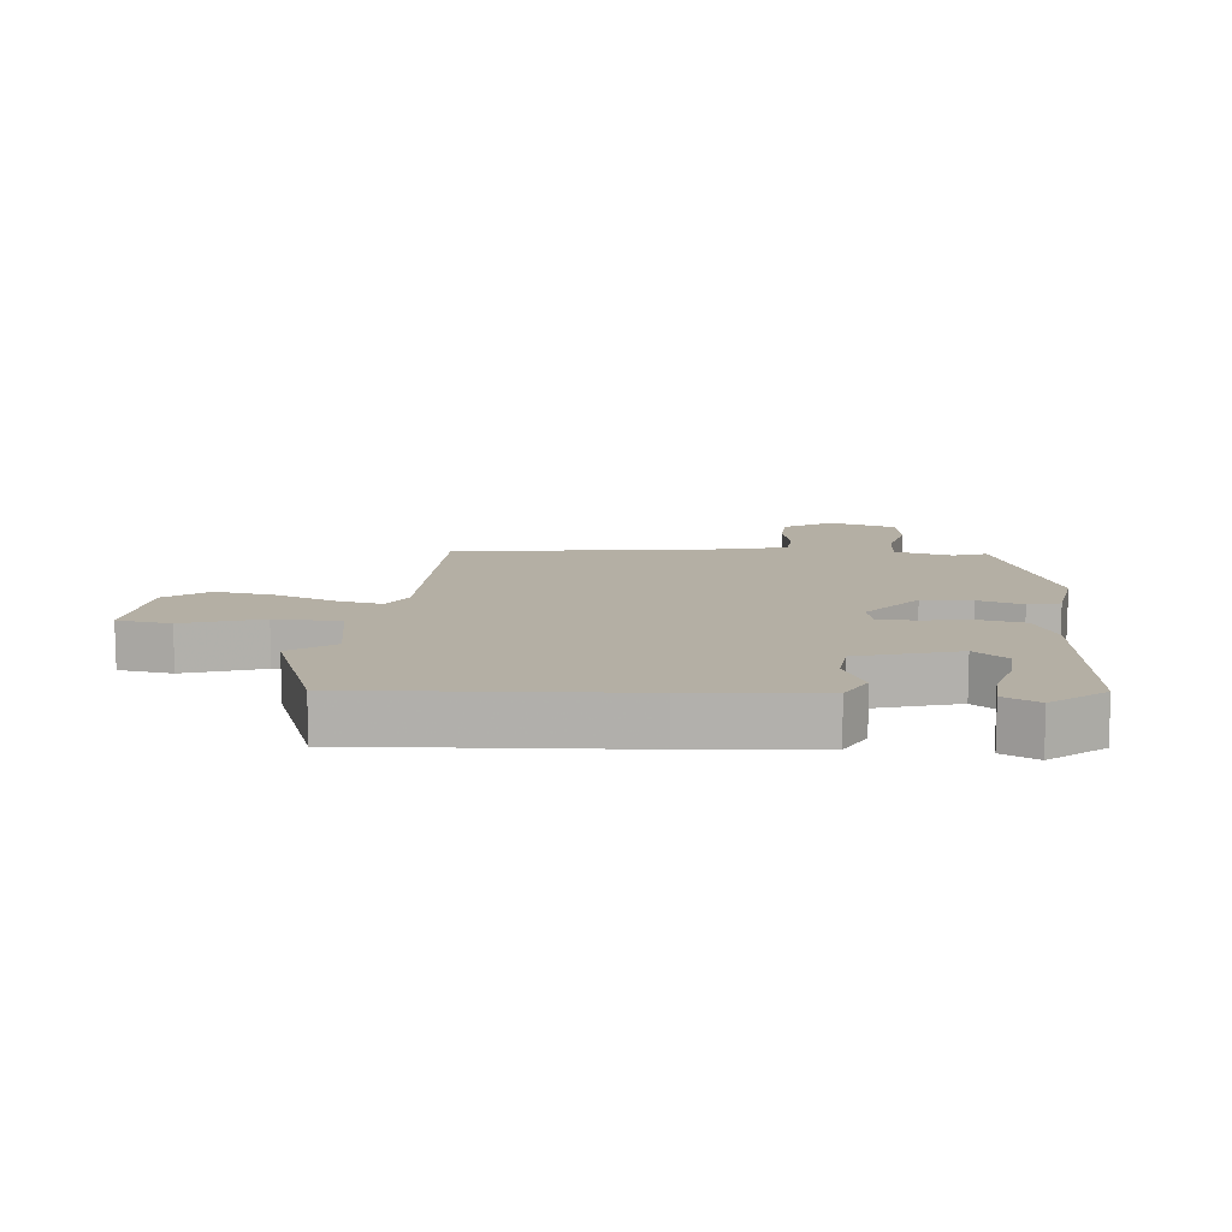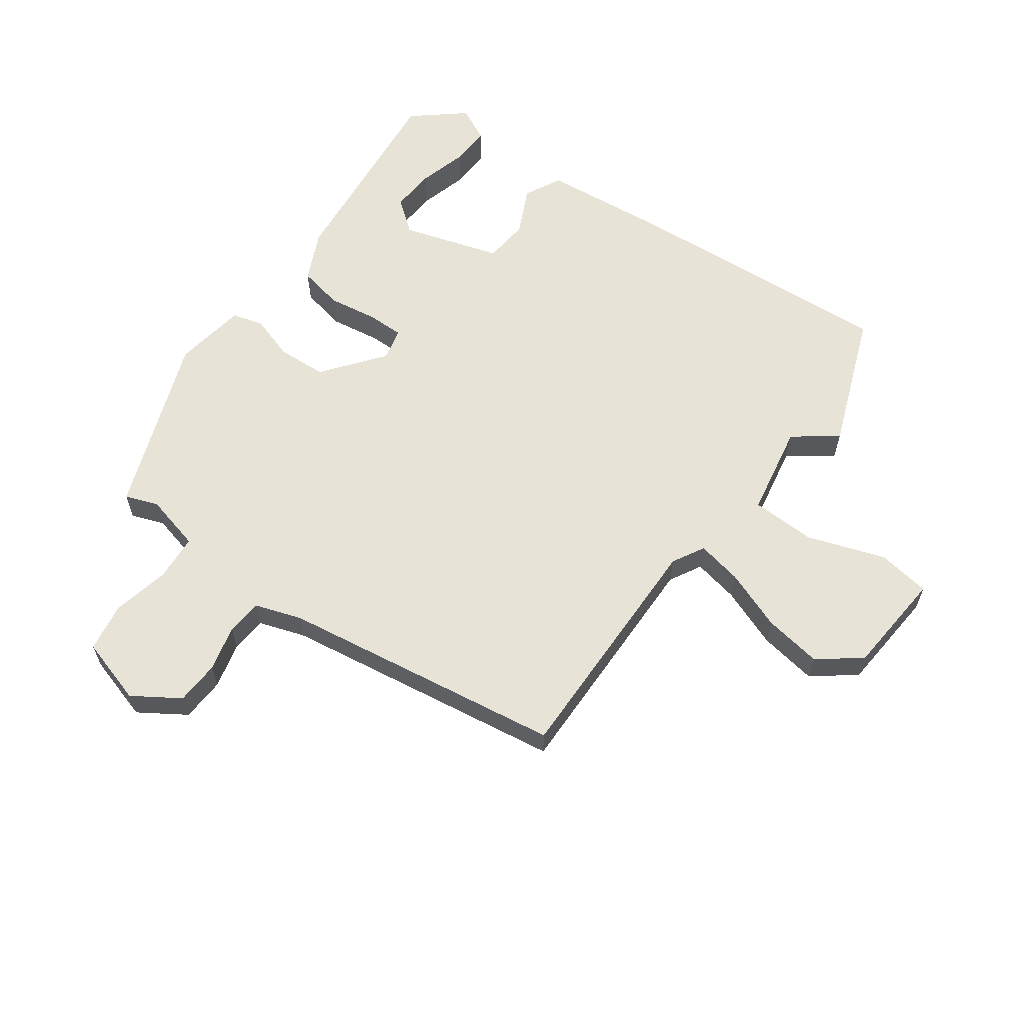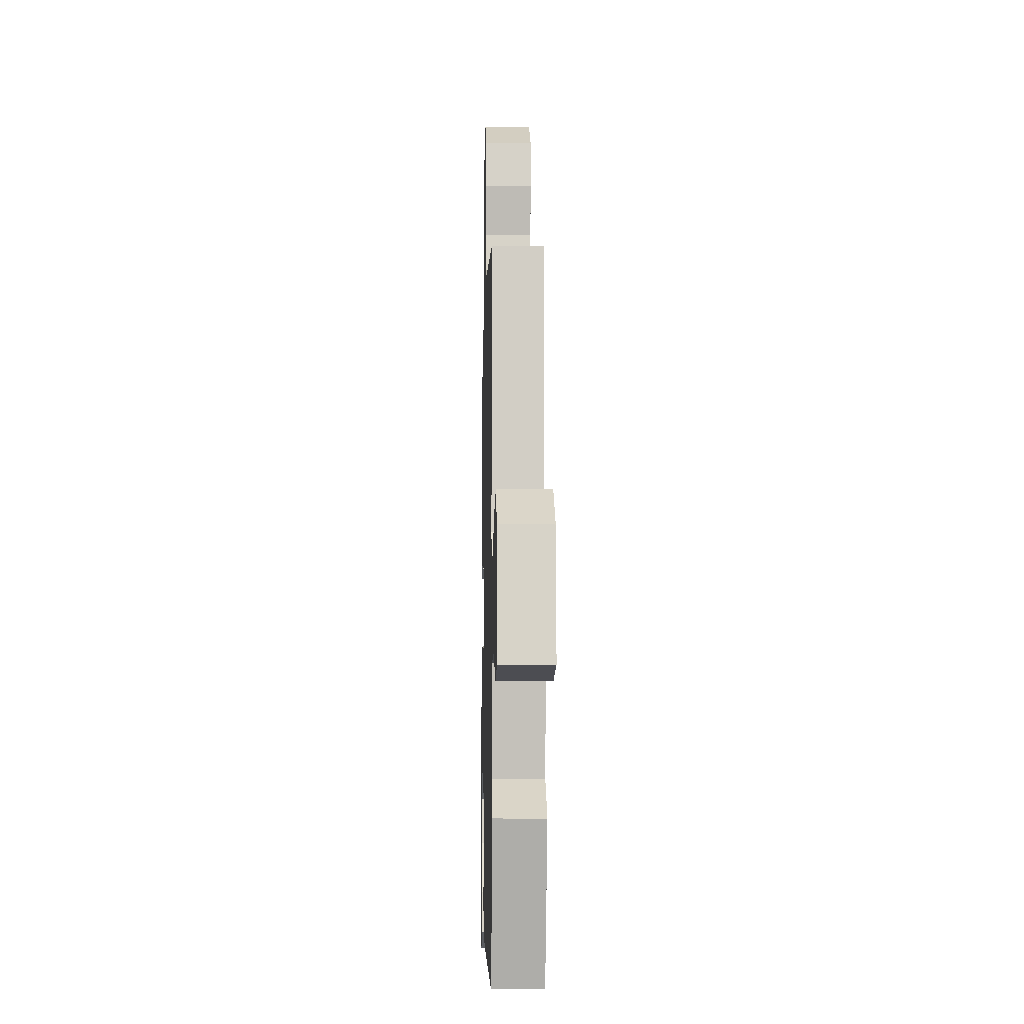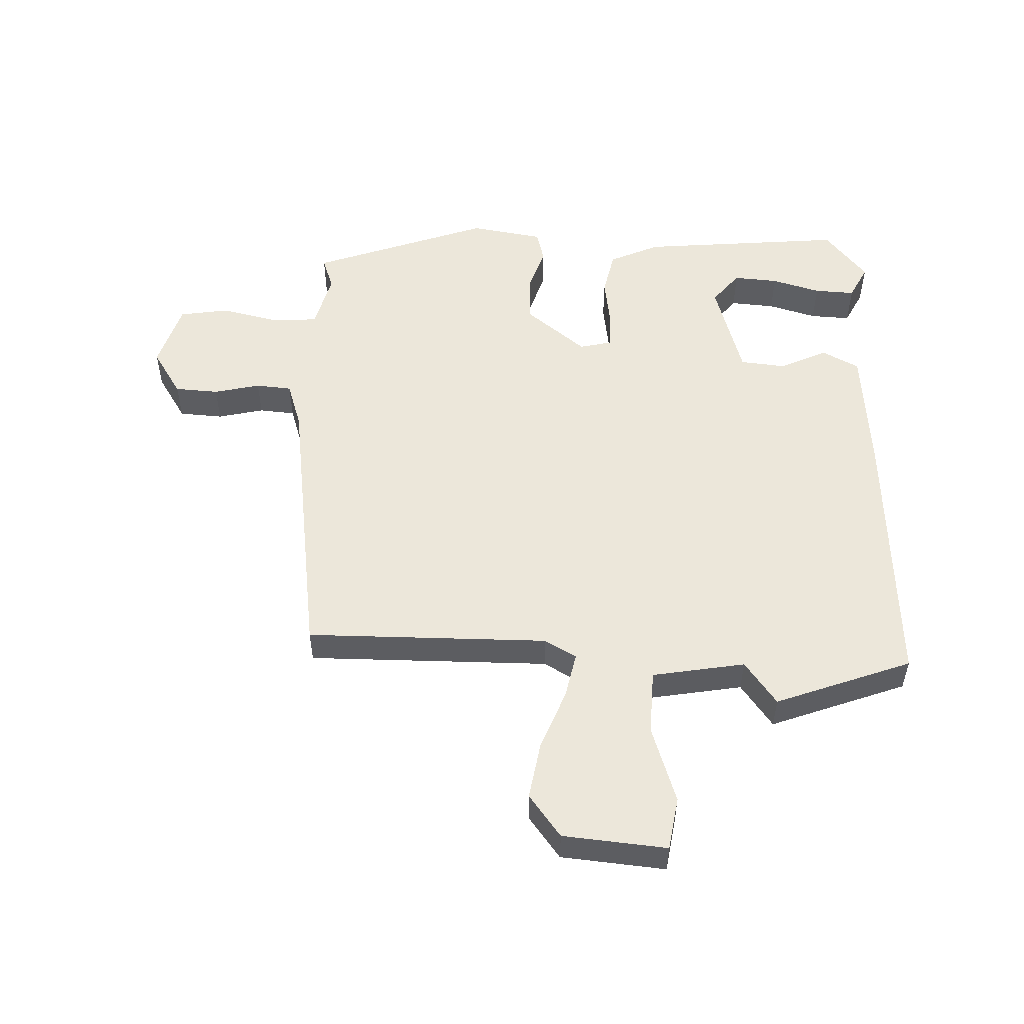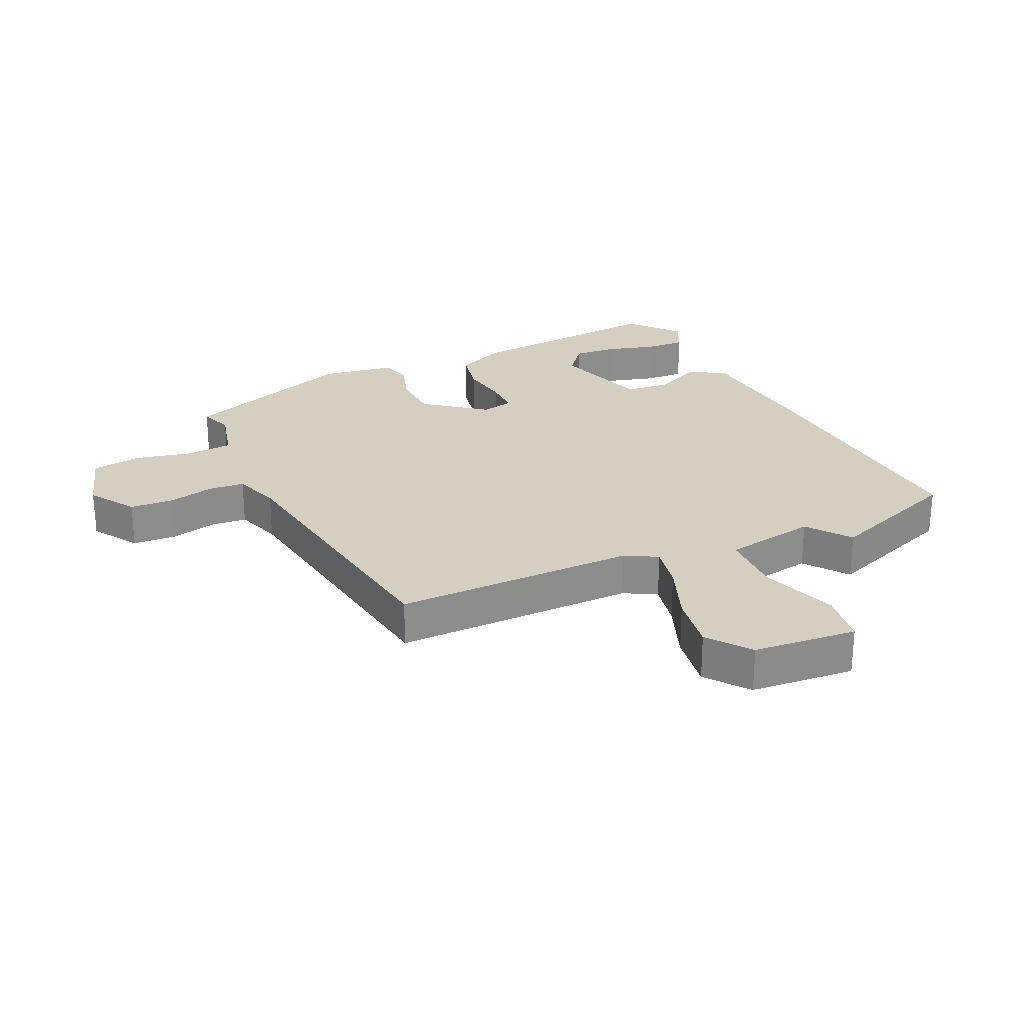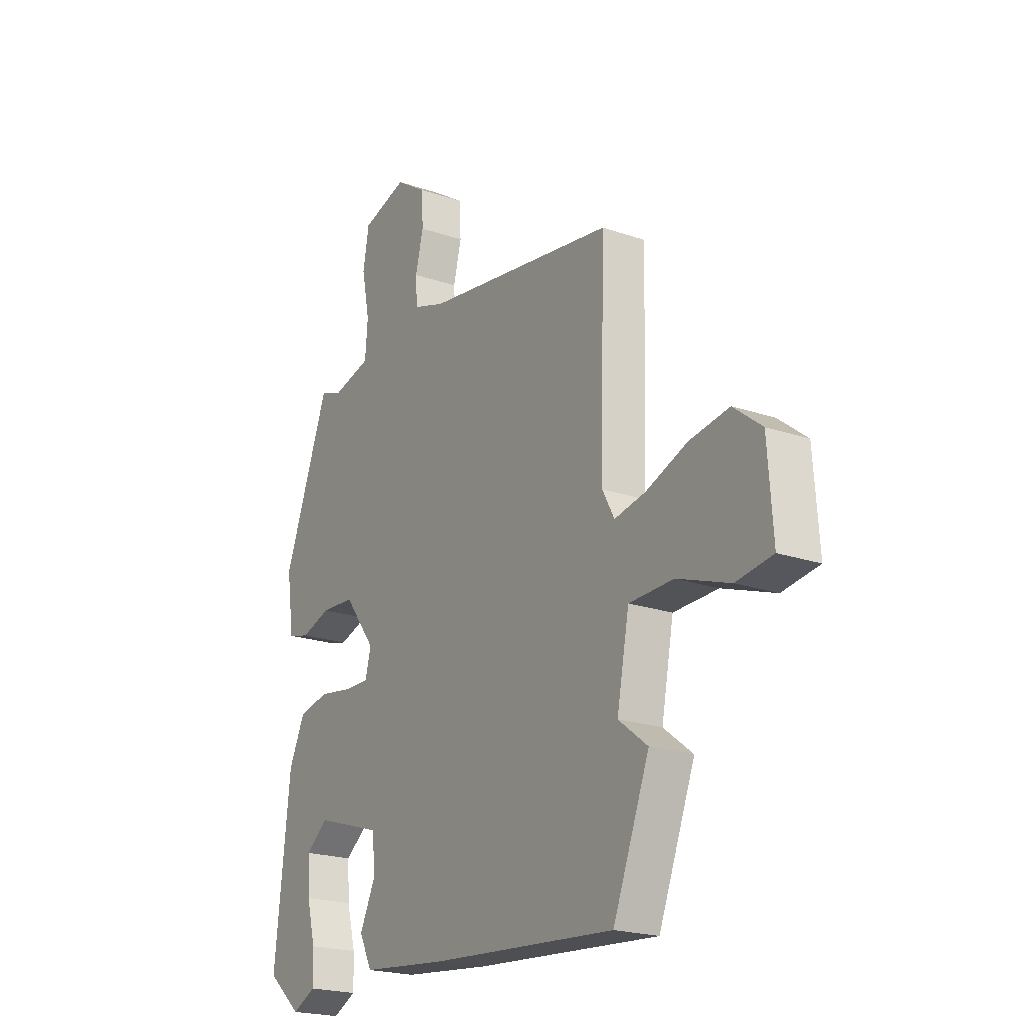
<metadata>
{"format":"obj","ext":"obj","renderer":"f3d","projection":"perspective","resolution":1024,"background":"white","views":[{"elev":11.3,"azim":-173.7,"up":"+Y"},{"elev":61.6,"azim":36.4,"up":"+Y"},{"elev":-8.5,"azim":88.5,"up":"+Z"},{"elev":52.9,"azim":93.2,"up":"+Y"},{"elev":25.9,"azim":66.0,"up":"+Y"},{"elev":-21.3,"azim":58.6,"up":"+Z"}]}
</metadata>
<code>
v -0.38 0.07 0.477
v -0.327 0.07 0.457
v -0.235 0.07 0.479
v -0.229 0.07 0.554
v -0.248 0.07 0.647
v -0.234 0.07 0.726
v -0.126 0.07 0.757
v -0.052 0.07 0.708
v -0.049 0.07 0.637
v -0.068 0.07 0.563
v -0.064 0.07 0.505
v 0.011 0.07 0.479
v 0.467 0.07 0.407
v 0.457 0.07 0.017
v 0.485 0.07 -0.035
v 0.559 0.07 -0.021
v 0.656 0.07 0.015
v 0.75 0.07 0.029
v 0.817 0.07 -0.024
v 0.829 0.07 -0.192
v 0.743 0.07 -0.204
v 0.619 0.07 -0.16
v 0.514 0.07 -0.162
v 0.485 0.07 -0.311
v 0.554 0.07 -0.364
v 0.468 0.07 -0.581
v 0.031 0.07 -0.547
v -0.175 0.07 -0.525
v -0.205 0.07 -0.465
v -0.168 0.07 -0.389
v -0.174 0.07 -0.316
v -0.332 0.07 -0.266
v -0.385 0.07 -0.307
v -0.381 0.07 -0.379
v -0.36 0.07 -0.458
v -0.358 0.07 -0.523
v -0.414 0.07 -0.55
v -0.495 0.07 -0.481
v -0.458 0.07 -0.152
v -0.42 0.07 -0.072
v -0.347 0.07 -0.058
v -0.267 0.07 -0.071
v -0.208 0.07 -0.072
v -0.195 0.07 -0.02
v -0.27 0.07 0.078
v -0.35 0.07 0.083
v -0.421 0.07 0.061
v -0.472 0.07 0.075
v -0.489 0.07 0.193
v -0.38 0 0.477
v -0.327 0 0.457
v -0.235 0 0.479
v -0.229 0 0.554
v -0.248 0 0.647
v -0.234 0 0.726
v -0.126 0 0.757
v -0.052 0 0.708
v -0.049 0 0.637
v -0.068 0 0.563
v -0.064 0 0.505
v 0.011 0 0.479
v 0.467 0 0.407
v 0.457 0 0.017
v 0.485 0 -0.035
v 0.559 0 -0.021
v 0.656 0 0.015
v 0.75 0 0.029
v 0.817 0 -0.024
v 0.829 0 -0.192
v 0.743 0 -0.204
v 0.619 0 -0.16
v 0.514 0 -0.162
v 0.485 0 -0.311
v 0.554 0 -0.364
v 0.468 0 -0.581
v 0.031 0 -0.547
v -0.175 0 -0.525
v -0.205 0 -0.465
v -0.168 0 -0.389
v -0.174 0 -0.316
v -0.332 0 -0.266
v -0.385 0 -0.307
v -0.381 0 -0.379
v -0.36 0 -0.458
v -0.358 0 -0.523
v -0.414 0 -0.55
v -0.495 0 -0.481
v -0.458 0 -0.152
v -0.42 0 -0.072
v -0.347 0 -0.058
v -0.267 0 -0.071
v -0.208 0 -0.072
v -0.195 0 -0.02
v -0.27 0 0.078
v -0.35 0 0.083
v -0.421 0 0.061
v -0.472 0 0.075
v -0.489 0 0.193
f 49 1 2
f 48 49 2
f 47 48 2
f 46 47 2
f 45 46 2 3
f 44 45 3
f 40 41 42
f 39 40 42
f 38 39 42
f 36 37 38
f 35 36 38
f 34 35 38
f 33 34 38
f 33 38 42
f 32 33 42 43
f 28 29 30
f 27 28 30
f 26 27 30
f 25 26 30
f 24 25 30
f 23 24 30 31
f 20 21 22
f 19 20 22
f 18 19 22
f 17 18 22
f 16 17 22
f 15 16 22 23
f 31 32 43
f 23 31 43
f 15 23 43
f 14 15 43
f 8 9 10
f 7 8 10
f 6 7 10
f 5 6 10
f 4 5 10
f 4 10 11
f 3 4 11
f 44 3 11
f 14 43 44
f 13 14 44
f 12 13 44
f 11 12 44
f 51 50 98
f 51 98 97
f 51 97 96
f 51 96 95
f 52 51 95 94
f 52 94 93
f 91 90 89
f 91 89 88
f 91 88 87
f 87 86 85
f 87 85 84
f 87 84 83
f 87 83 82
f 91 87 82
f 92 91 82 81
f 79 78 77
f 79 77 76
f 79 76 75
f 79 75 74
f 79 74 73
f 80 79 73 72
f 71 70 69
f 71 69 68
f 71 68 67
f 71 67 66
f 71 66 65
f 72 71 65 64
f 92 81 80
f 92 80 72
f 92 72 64
f 92 64 63
f 59 58 57
f 59 57 56
f 59 56 55
f 59 55 54
f 59 54 53
f 60 59 53
f 60 53 52
f 60 52 93
f 93 92 63
f 93 63 62
f 93 62 61
f 93 61 60
f 1 50 51 2
f 2 51 52 3
f 3 52 53 4
f 4 53 54 5
f 5 54 55 6
f 6 55 56 7
f 7 56 57 8
f 8 57 58 9
f 9 58 59 10
f 10 59 60 11
f 11 60 61 12
f 12 61 62 13
f 13 62 63 14
f 14 63 64 15
f 15 64 65 16
f 16 65 66 17
f 17 66 67 18
f 18 67 68 19
f 19 68 69 20
f 20 69 70 21
f 21 70 71 22
f 22 71 72 23
f 23 72 73 24
f 24 73 74 25
f 25 74 75 26
f 26 75 76 27
f 27 76 77 28
f 28 77 78 29
f 29 78 79 30
f 30 79 80 31
f 31 80 81 32
f 32 81 82 33
f 33 82 83 34
f 34 83 84 35
f 35 84 85 36
f 36 85 86 37
f 37 86 87 38
f 38 87 88 39
f 39 88 89 40
f 40 89 90 41
f 41 90 91 42
f 42 91 92 43
f 43 92 93 44
f 44 93 94 45
f 45 94 95 46
f 46 95 96 47
f 47 96 97 48
f 48 97 98 49
f 49 98 50 1

</code>
